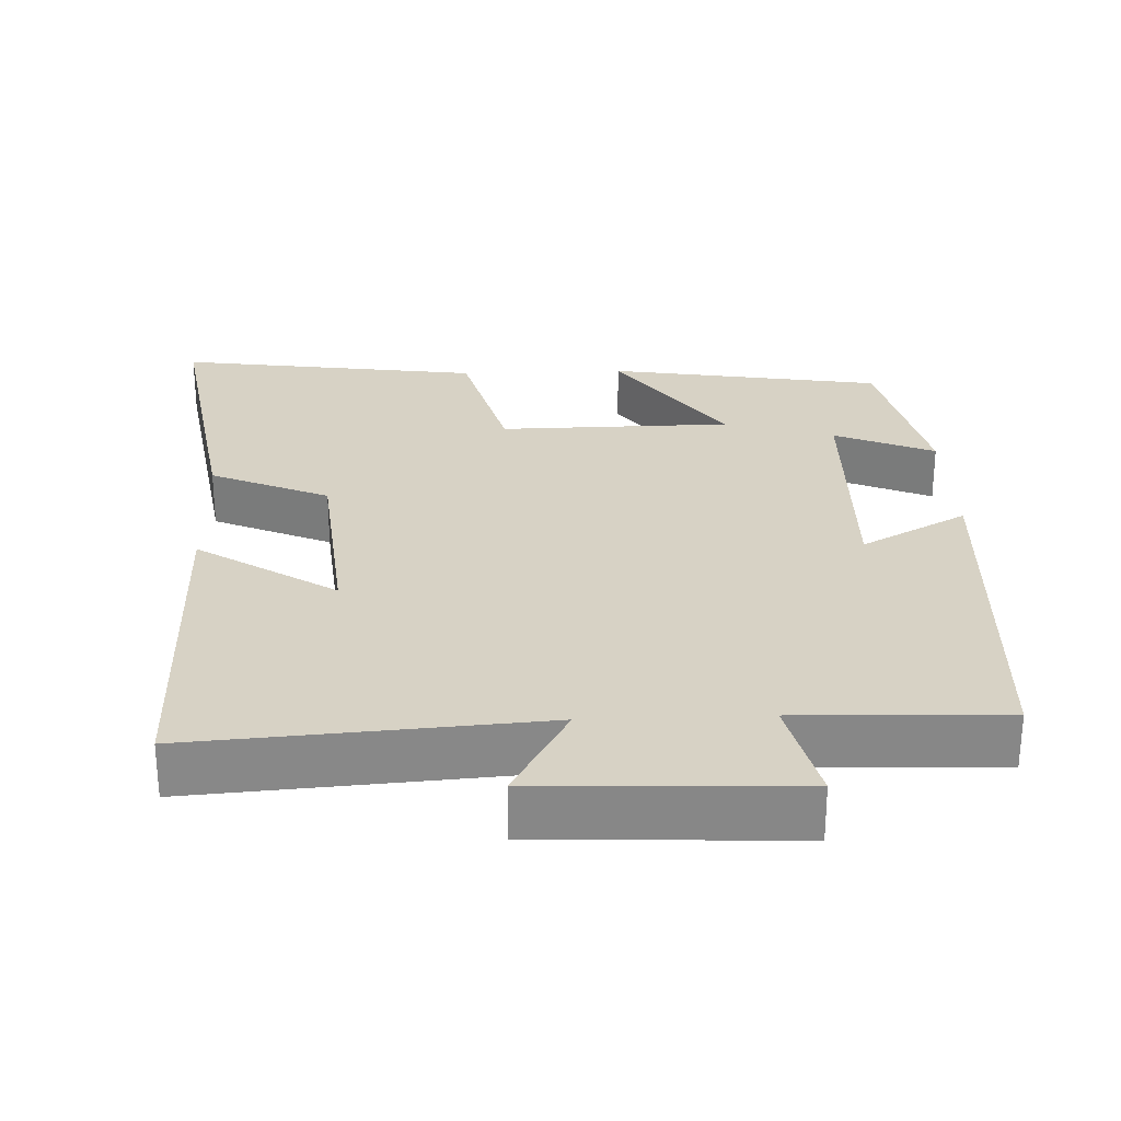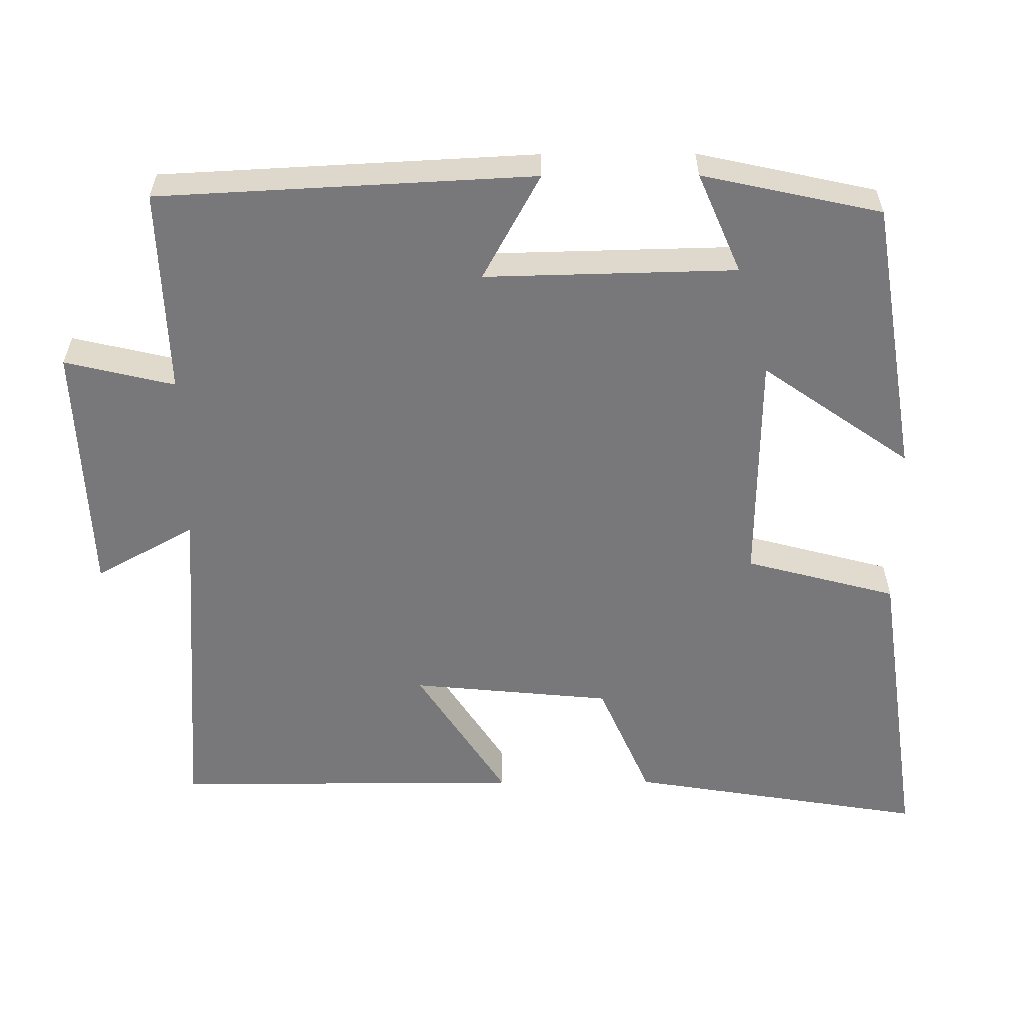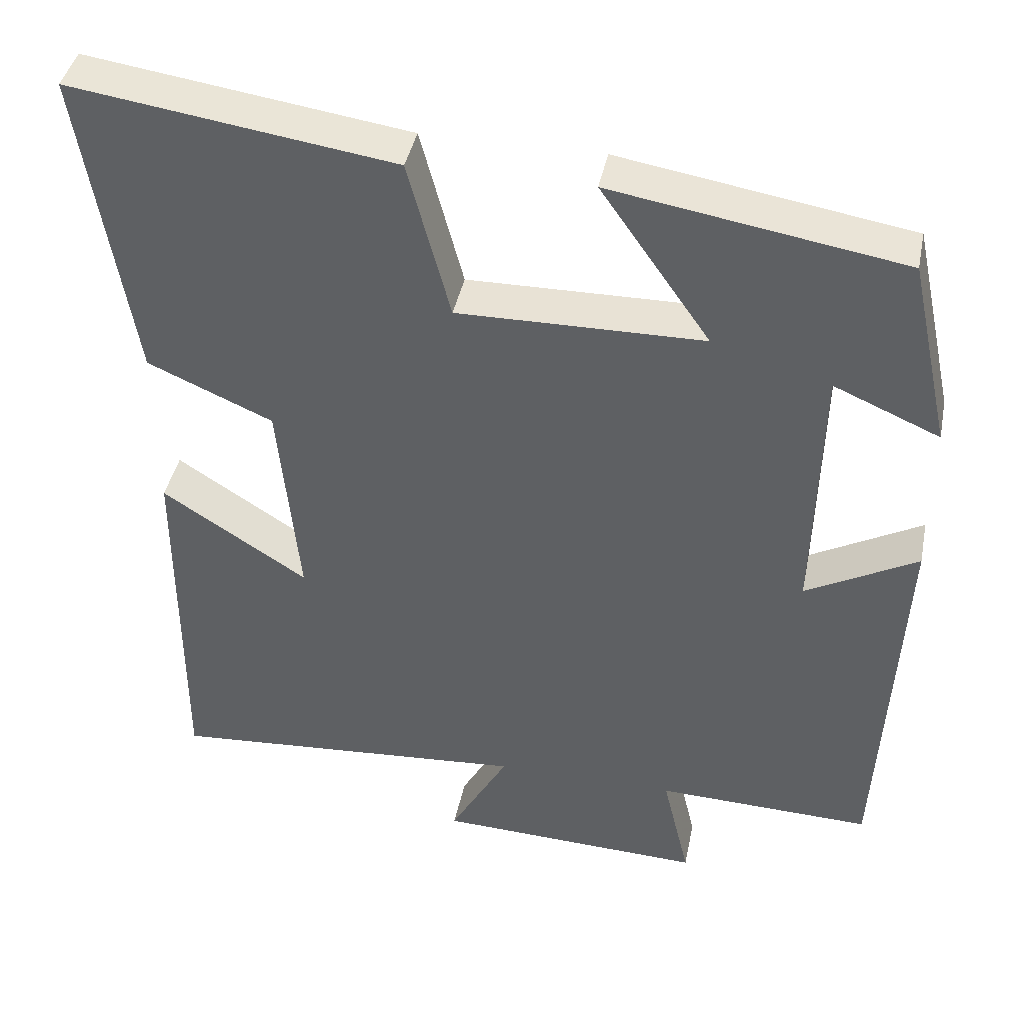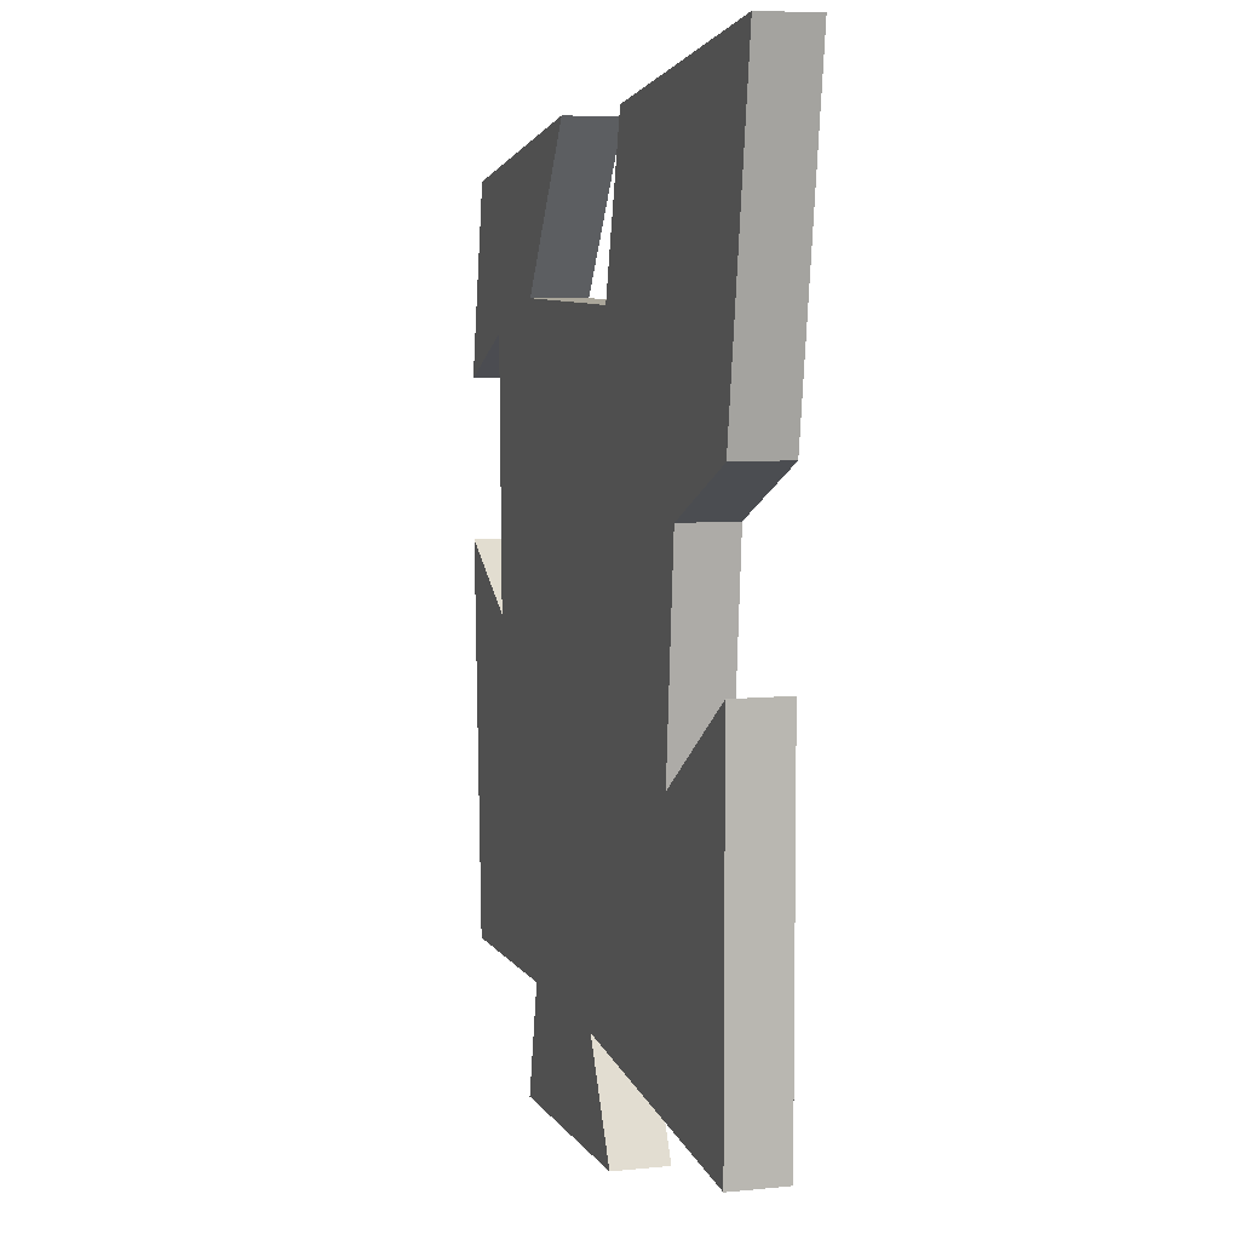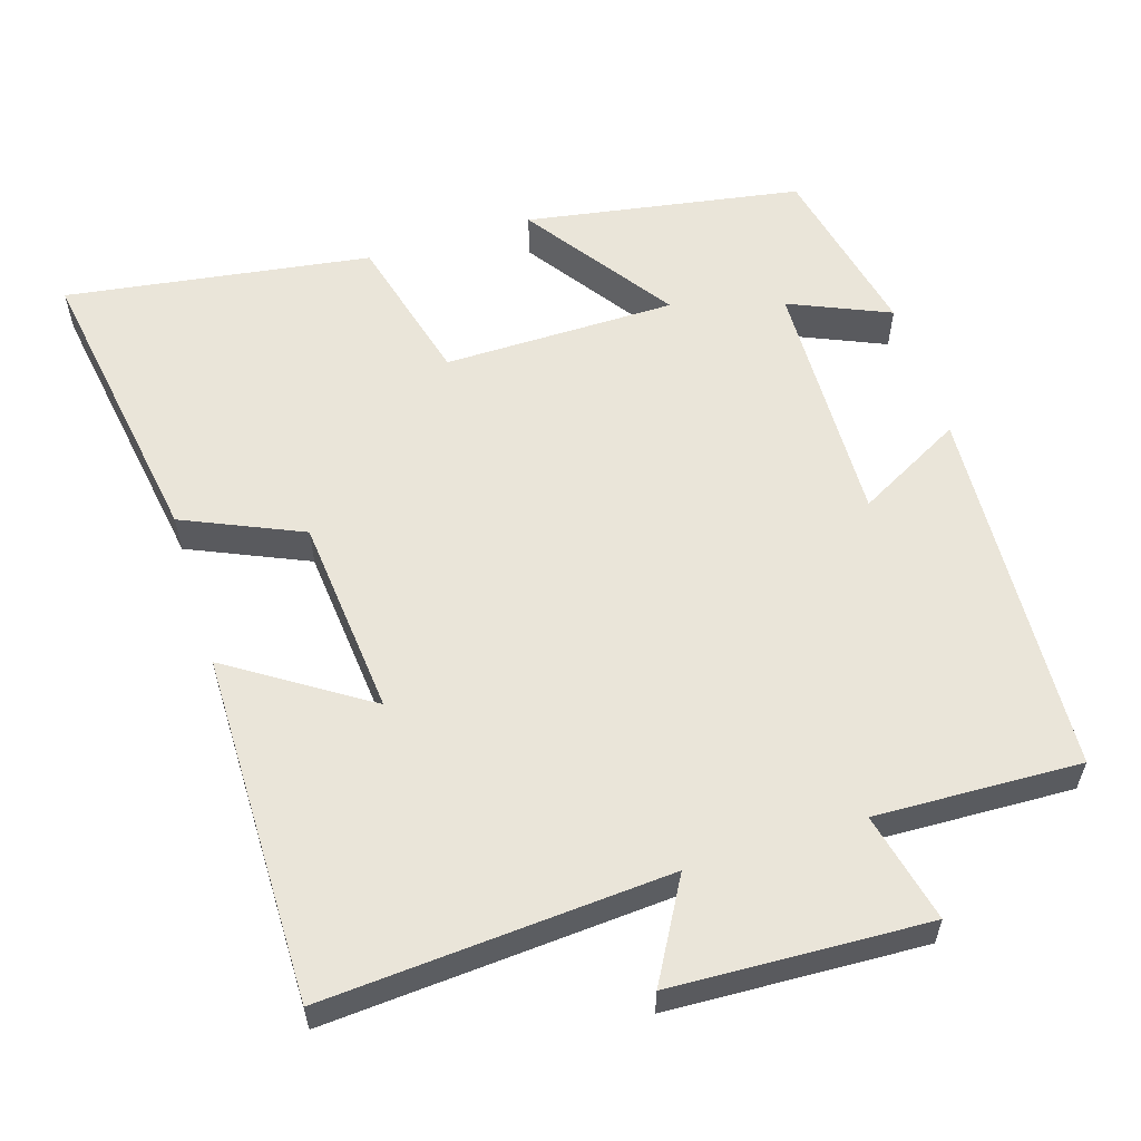
<metadata>
{"format":"obj","ext":"obj","renderer":"f3d","projection":"perspective","resolution":1024,"background":"white","views":[{"elev":27.5,"azim":177.8,"up":"+Y"},{"elev":-57.5,"azim":-89.7,"up":"+Y"},{"elev":41.4,"azim":-168.6,"up":"+Z"},{"elev":7.0,"azim":73.7,"up":"+Z"},{"elev":58.0,"azim":162.8,"up":"+Y"}]}
</metadata>
<code>
v 0.501 0.07 -0.534
v 0.037 0.07 -0.5
v 0.112 0.07 -0.634
v -0.232 0.07 -0.648
v -0.197 0.07 -0.5
v -0.474 0.07 -0.509
v -0.5 0.07 -0.004
v -0.357 0.07 -0.082
v -0.365 0.07 0.256
v -0.5 0.07 0.198
v -0.447 0.07 0.439
v -0.075 0.07 0.5
v -0.215 0.07 0.3
v 0.099 0.07 0.296
v 0.153 0.07 0.5
v 0.565 0.07 0.559
v 0.5 0.07 0.158
v 0.34 0.07 0.088
v 0.314 0.07 -0.182
v 0.5 0.07 -0.062
v 0.501 0 -0.534
v 0.037 0 -0.5
v 0.112 0 -0.634
v -0.232 0 -0.648
v -0.197 0 -0.5
v -0.474 0 -0.509
v -0.5 0 -0.004
v -0.357 0 -0.082
v -0.365 0 0.256
v -0.5 0 0.198
v -0.447 0 0.439
v -0.075 0 0.5
v -0.215 0 0.3
v 0.099 0 0.296
v 0.153 0 0.5
v 0.565 0 0.559
v 0.5 0 0.158
v 0.34 0 0.088
v 0.314 0 -0.182
v 0.5 0 -0.062
f 19 20 1 2
f 18 19 2
f 15 16 17 18
f 14 15 18 2
f 13 14 2
f 11 12 13
f 11 13 2
f 9 10 11
f 9 11 2
f 8 9 2
f 5 6 7 8
f 5 8 2 3
f 3 4 5
f 22 21 40 39
f 22 39 38
f 38 37 36 35
f 22 38 35 34
f 22 34 33
f 33 32 31
f 22 33 31
f 31 30 29
f 22 31 29
f 22 29 28
f 28 27 26 25
f 23 22 28 25
f 25 24 23
f 1 21 22 2
f 2 22 23 3
f 3 23 24 4
f 4 24 25 5
f 5 25 26 6
f 6 26 27 7
f 7 27 28 8
f 8 28 29 9
f 9 29 30 10
f 10 30 31 11
f 11 31 32 12
f 12 32 33 13
f 13 33 34 14
f 14 34 35 15
f 15 35 36 16
f 16 36 37 17
f 17 37 38 18
f 18 38 39 19
f 19 39 40 20
f 20 40 21 1

</code>
